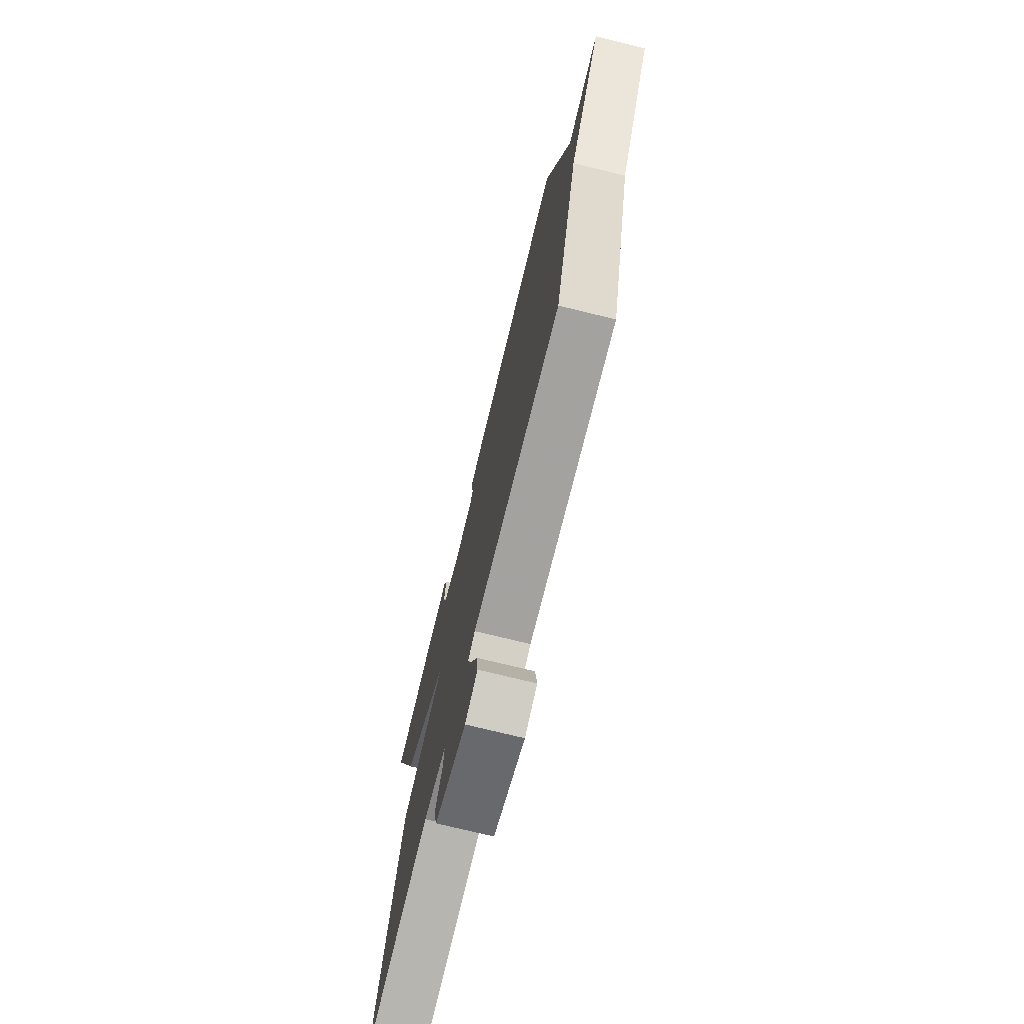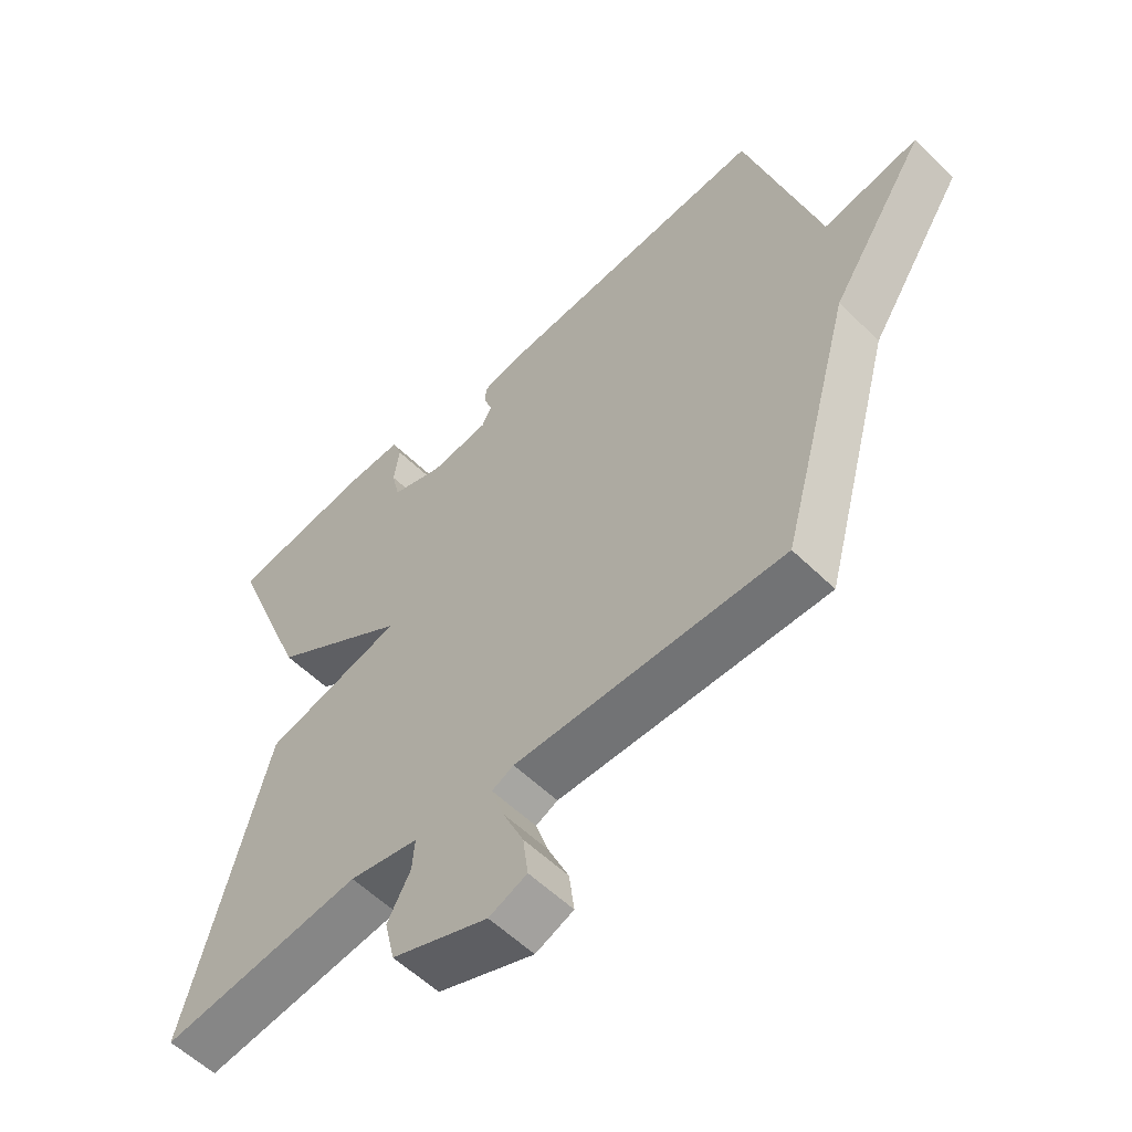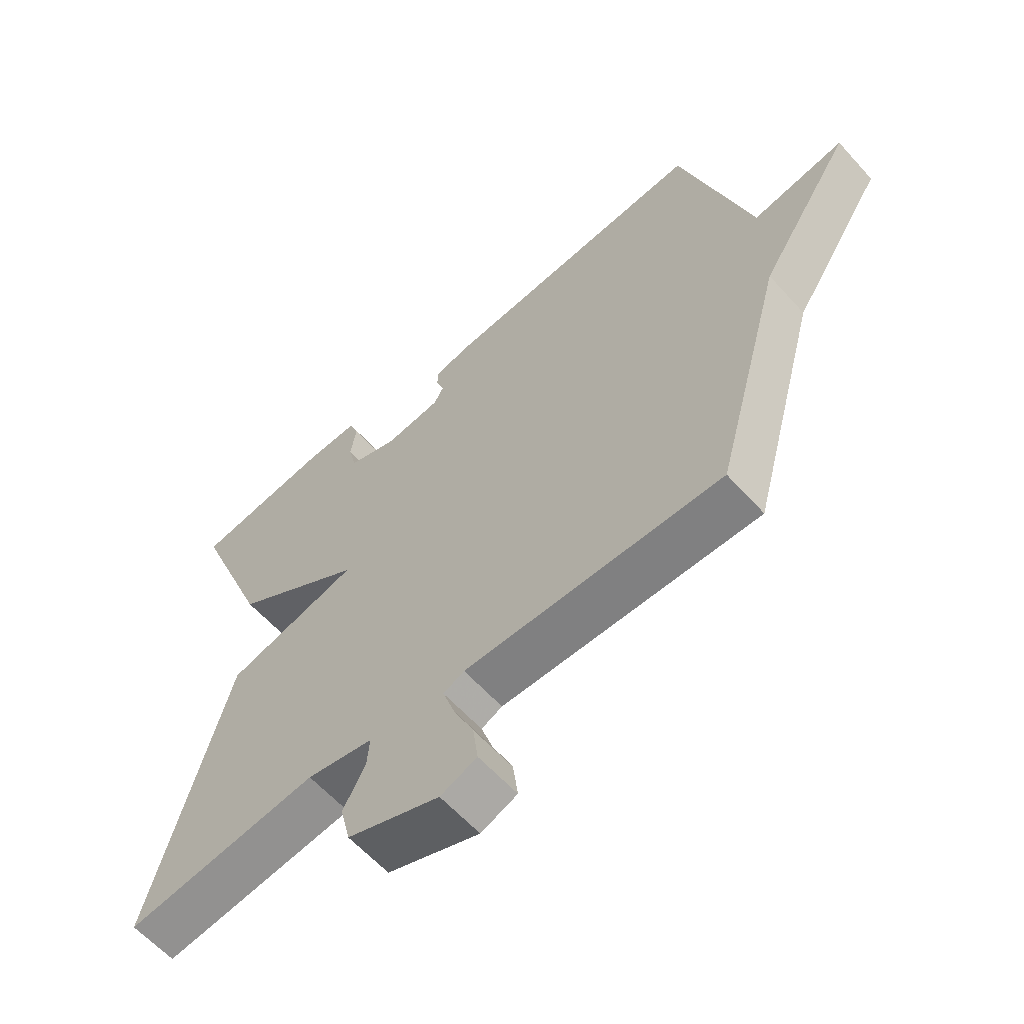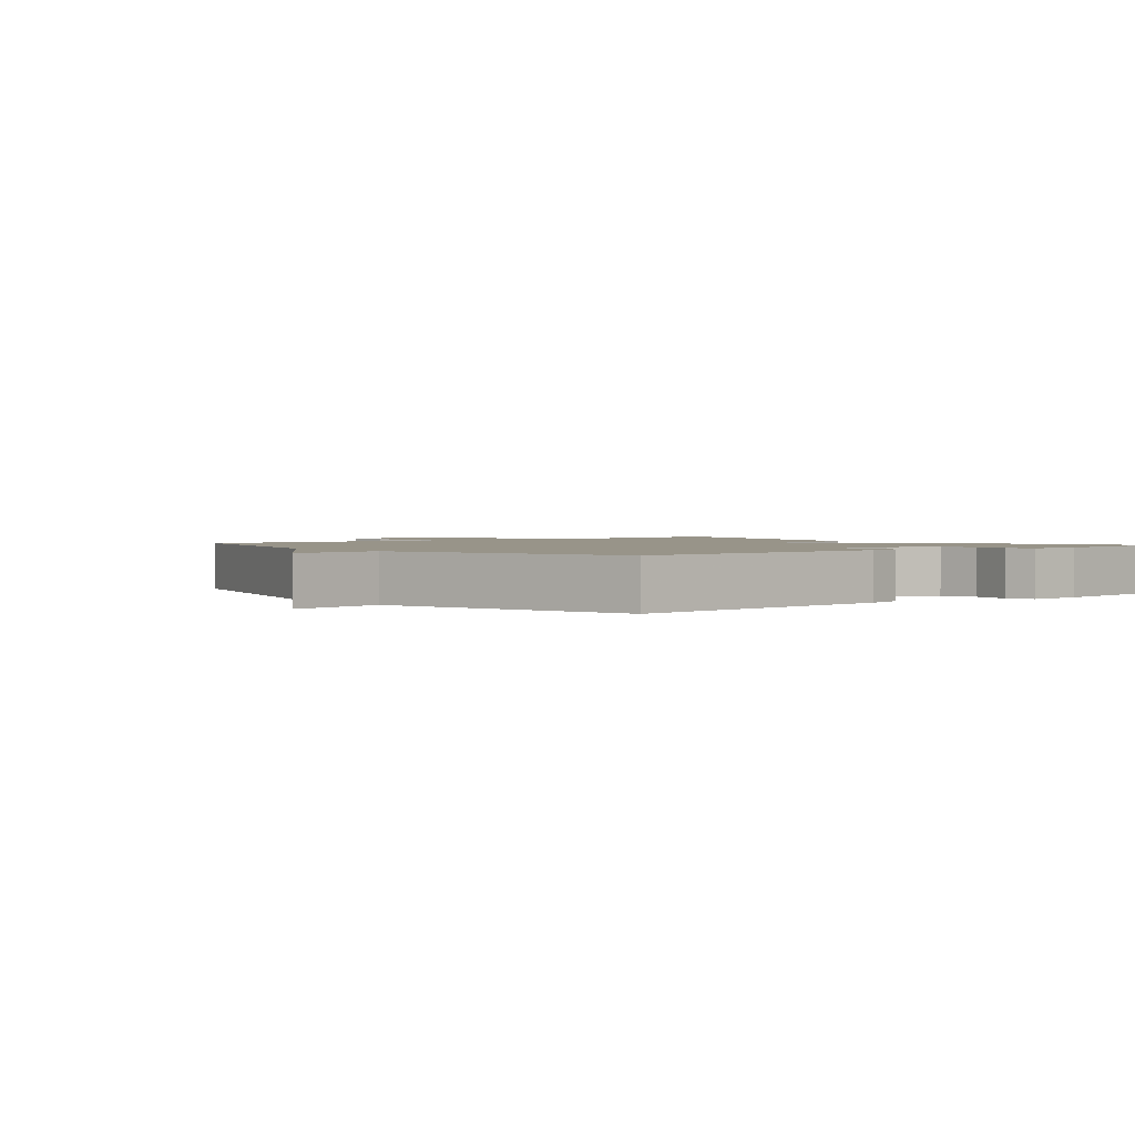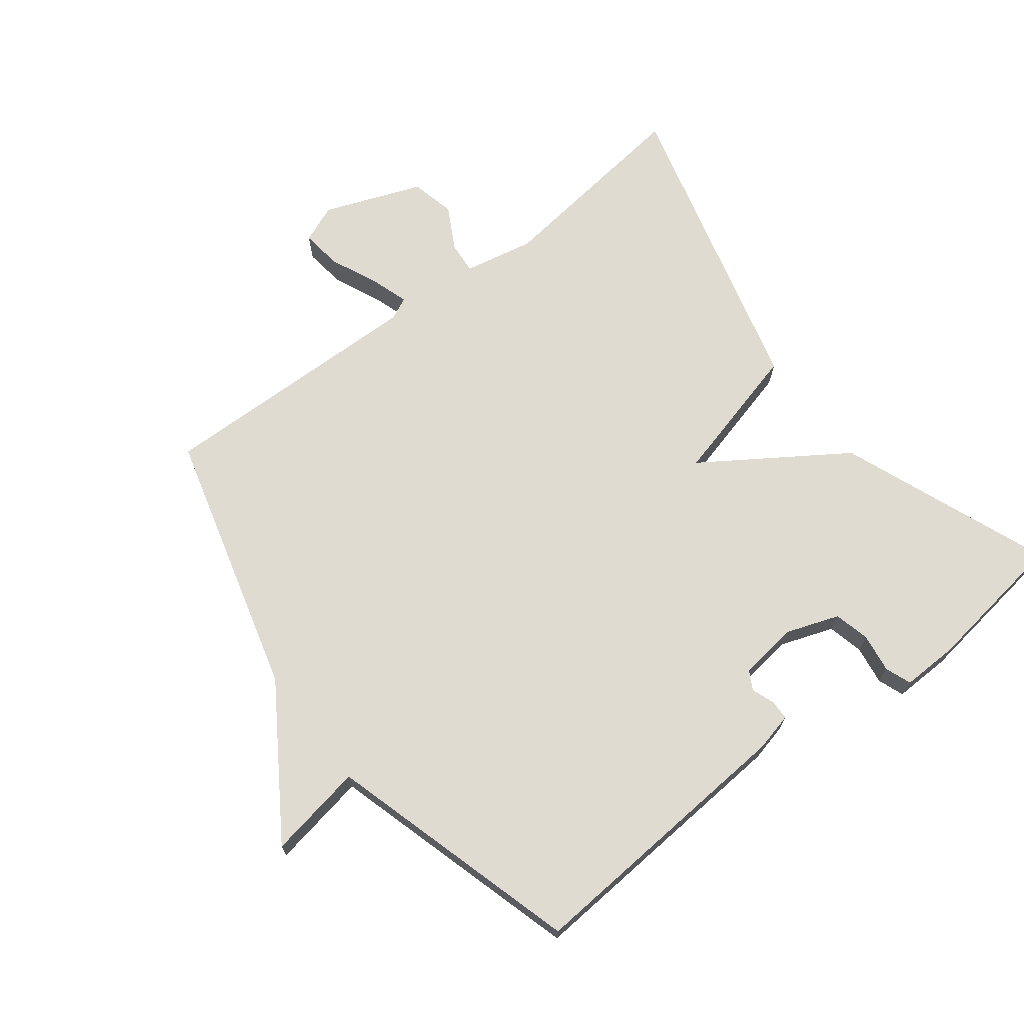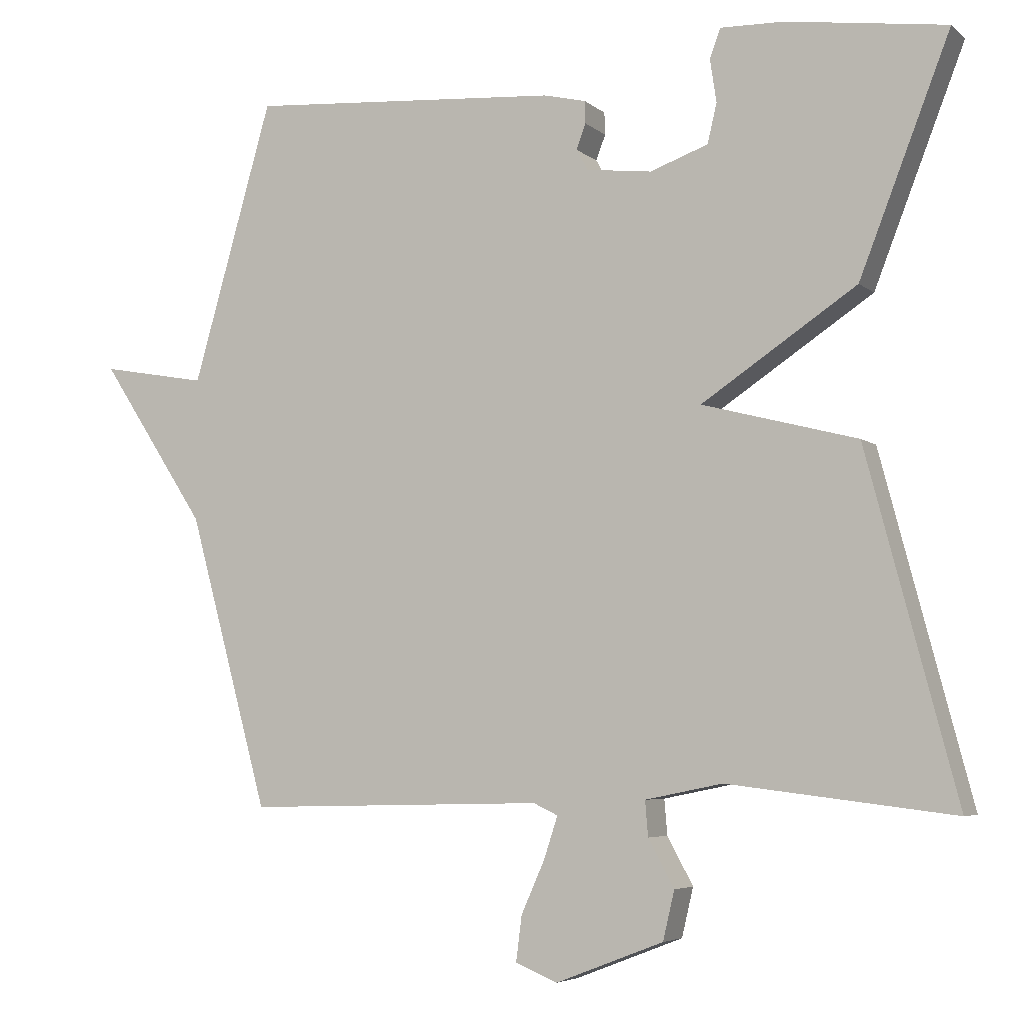
<metadata>
{"format":"obj","ext":"obj","renderer":"f3d","projection":"perspective","resolution":1024,"background":"white","views":[{"elev":-74.0,"azim":-103.8,"up":"+Z"},{"elev":-56.8,"azim":-135.4,"up":"+Z"},{"elev":-61.1,"azim":-138.1,"up":"+Z"},{"elev":1.7,"azim":-39.0,"up":"+Y"},{"elev":69.8,"azim":-37.6,"up":"+Y"},{"elev":-5.1,"azim":24.5,"up":"+Z"}]}
</metadata>
<code>
v 0.5 0.07 0.5
v 0.374 0.07 0.176
v 0.158 0.07 0.032
v 0.374 0.07 -0.024
v 0.5 0.07 -0.5
v 0.185 0.07 -0.462
v 0.077 0.07 -0.484
v 0.081 0.07 -0.533
v 0.117 0.07 -0.599
v 0.101 0.07 -0.667
v -0.049 0.07 -0.725
v -0.108 0.07 -0.701
v -0.1 0.07 -0.638
v -0.067 0.07 -0.564
v -0.048 0.07 -0.506
v -0.082 0.07 -0.49
v -0.5 0.07 -0.5
v -0.612 0.07 -0.091
v -0.76 0.07 0.135
v -0.612 0.07 0.109
v -0.5 0.07 0.5
v -0.065 0.07 0.469
v -0.006 0.07 0.455
v -0.005 0.07 0.424
v -0.018 0.07 0.389
v -0.002 0.07 0.36
v 0.089 0.07 0.349
v 0.17 0.07 0.378
v 0.183 0.07 0.433
v 0.174 0.07 0.493
v 0.189 0.07 0.533
v 0.276 0.07 0.531
v 0.5 0 0.5
v 0.374 0 0.176
v 0.158 0 0.032
v 0.374 0 -0.024
v 0.5 0 -0.5
v 0.185 0 -0.462
v 0.077 0 -0.484
v 0.081 0 -0.533
v 0.117 0 -0.599
v 0.101 0 -0.667
v -0.049 0 -0.725
v -0.108 0 -0.701
v -0.1 0 -0.638
v -0.067 0 -0.564
v -0.048 0 -0.506
v -0.082 0 -0.49
v -0.5 0 -0.5
v -0.612 0 -0.091
v -0.76 0 0.135
v -0.612 0 0.109
v -0.5 0 0.5
v -0.065 0 0.469
v -0.006 0 0.455
v -0.005 0 0.424
v -0.018 0 0.389
v -0.002 0 0.36
v 0.089 0 0.349
v 0.17 0 0.378
v 0.183 0 0.433
v 0.174 0 0.493
v 0.189 0 0.533
v 0.276 0 0.531
f 32 1 2
f 31 32 2
f 30 31 2
f 29 30 2
f 28 29 2 3
f 27 28 3
f 26 27 3
f 25 26 3
f 23 24 25
f 22 23 25
f 21 22 25
f 20 21 25
f 20 25 3
f 18 19 20
f 20 3 4
f 18 20 4
f 17 18 4
f 16 17 4
f 15 16 4
f 14 15 4
f 12 13 14
f 11 12 14
f 10 11 14
f 9 10 14
f 8 9 14
f 7 8 14
f 7 14 4
f 6 7 4
f 4 5 6
f 34 33 64
f 34 64 63
f 34 63 62
f 34 62 61
f 35 34 61 60
f 35 60 59
f 35 59 58
f 35 58 57
f 57 56 55
f 57 55 54
f 57 54 53
f 57 53 52
f 35 57 52
f 52 51 50
f 36 35 52
f 36 52 50
f 36 50 49
f 36 49 48
f 36 48 47
f 36 47 46
f 46 45 44
f 46 44 43
f 46 43 42
f 46 42 41
f 46 41 40
f 46 40 39
f 36 46 39
f 36 39 38
f 38 37 36
f 1 33 34 2
f 2 34 35 3
f 3 35 36 4
f 4 36 37 5
f 5 37 38 6
f 6 38 39 7
f 7 39 40 8
f 8 40 41 9
f 9 41 42 10
f 10 42 43 11
f 11 43 44 12
f 12 44 45 13
f 13 45 46 14
f 14 46 47 15
f 15 47 48 16
f 16 48 49 17
f 17 49 50 18
f 18 50 51 19
f 19 51 52 20
f 20 52 53 21
f 21 53 54 22
f 22 54 55 23
f 23 55 56 24
f 24 56 57 25
f 25 57 58 26
f 26 58 59 27
f 27 59 60 28
f 28 60 61 29
f 29 61 62 30
f 30 62 63 31
f 31 63 64 32
f 32 64 33 1

</code>
